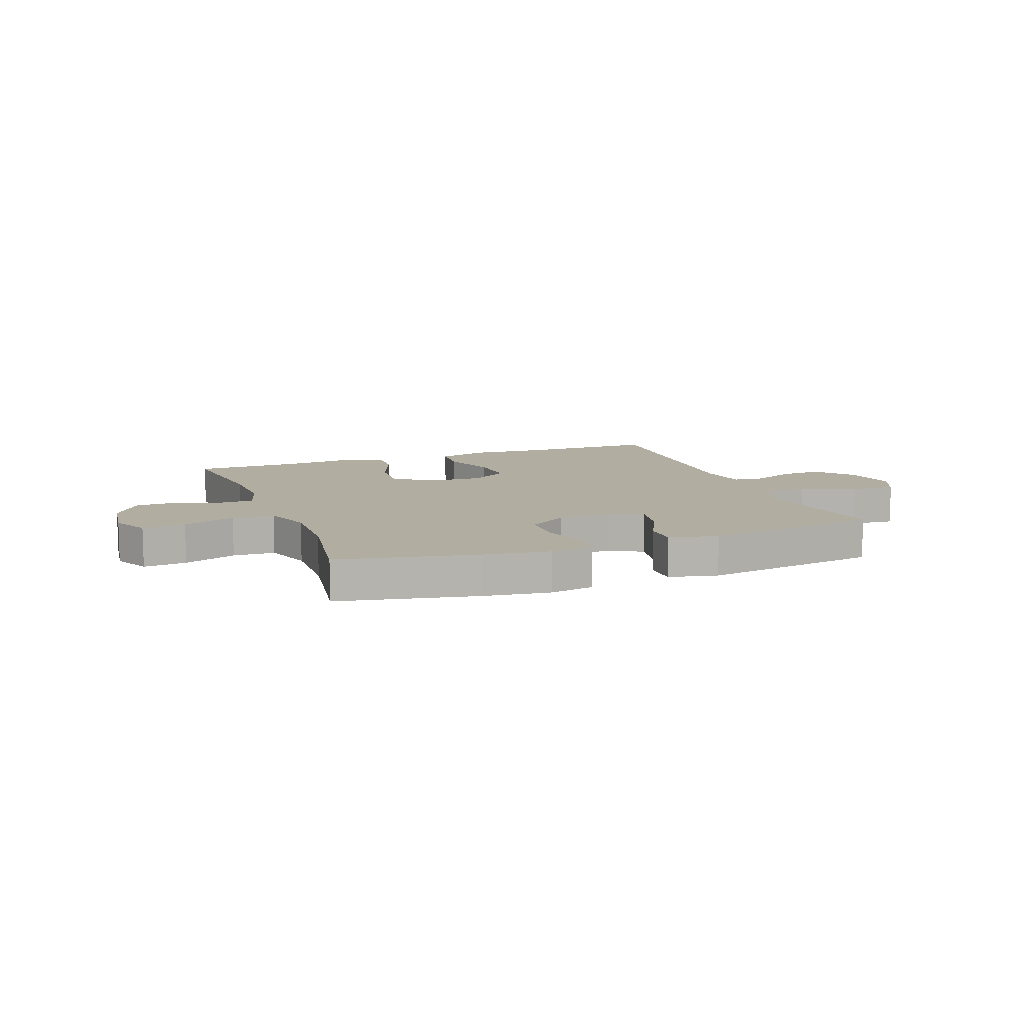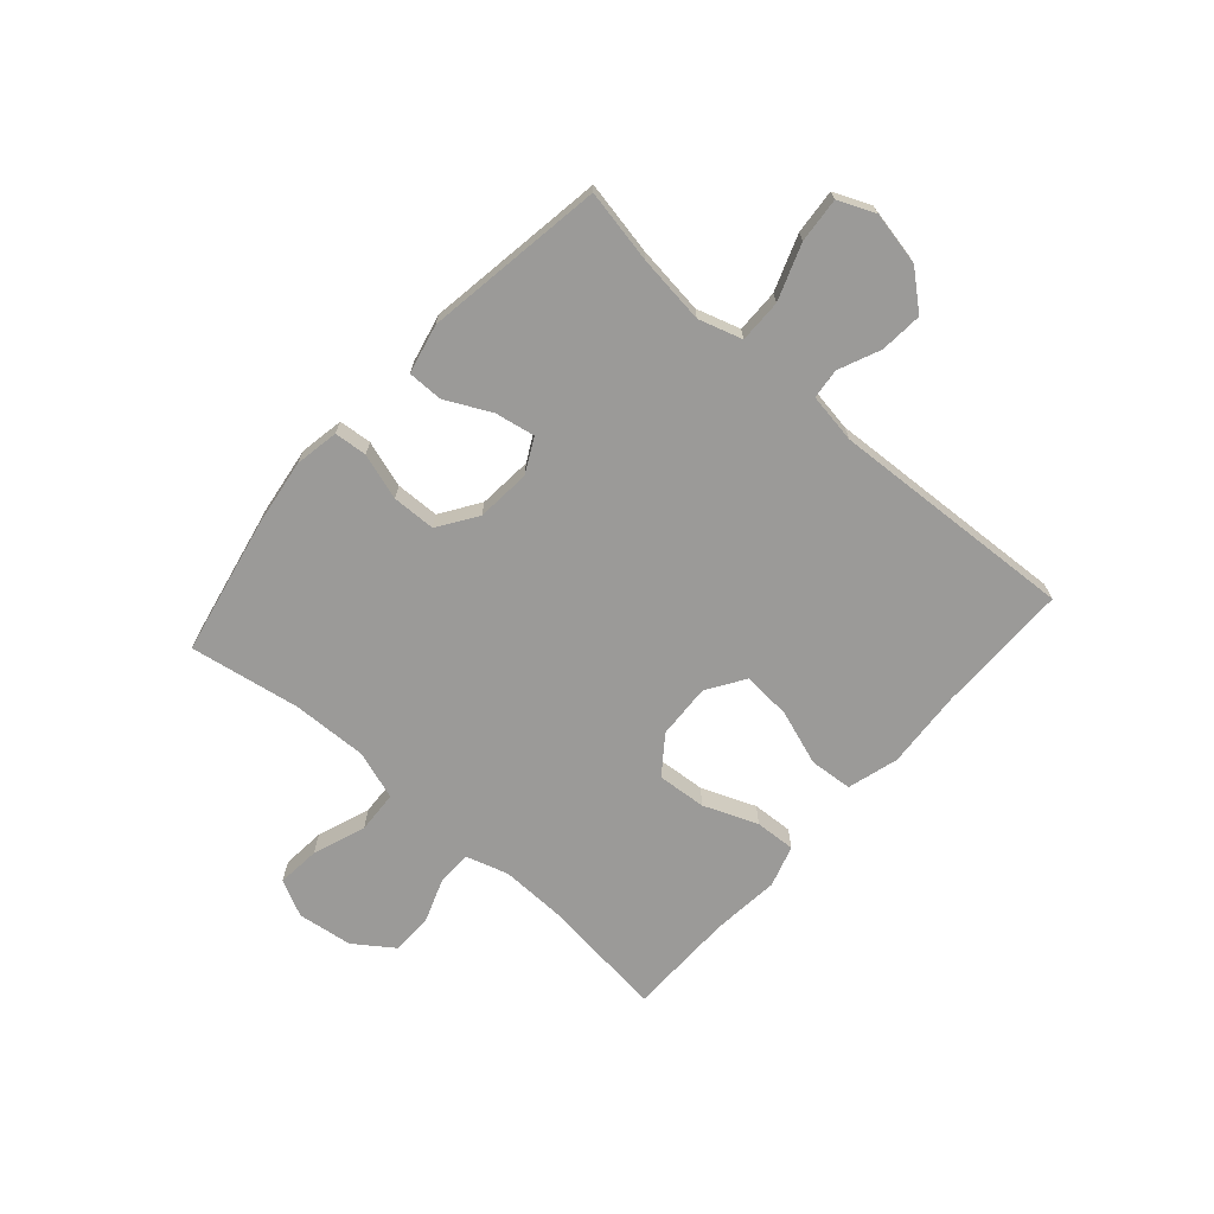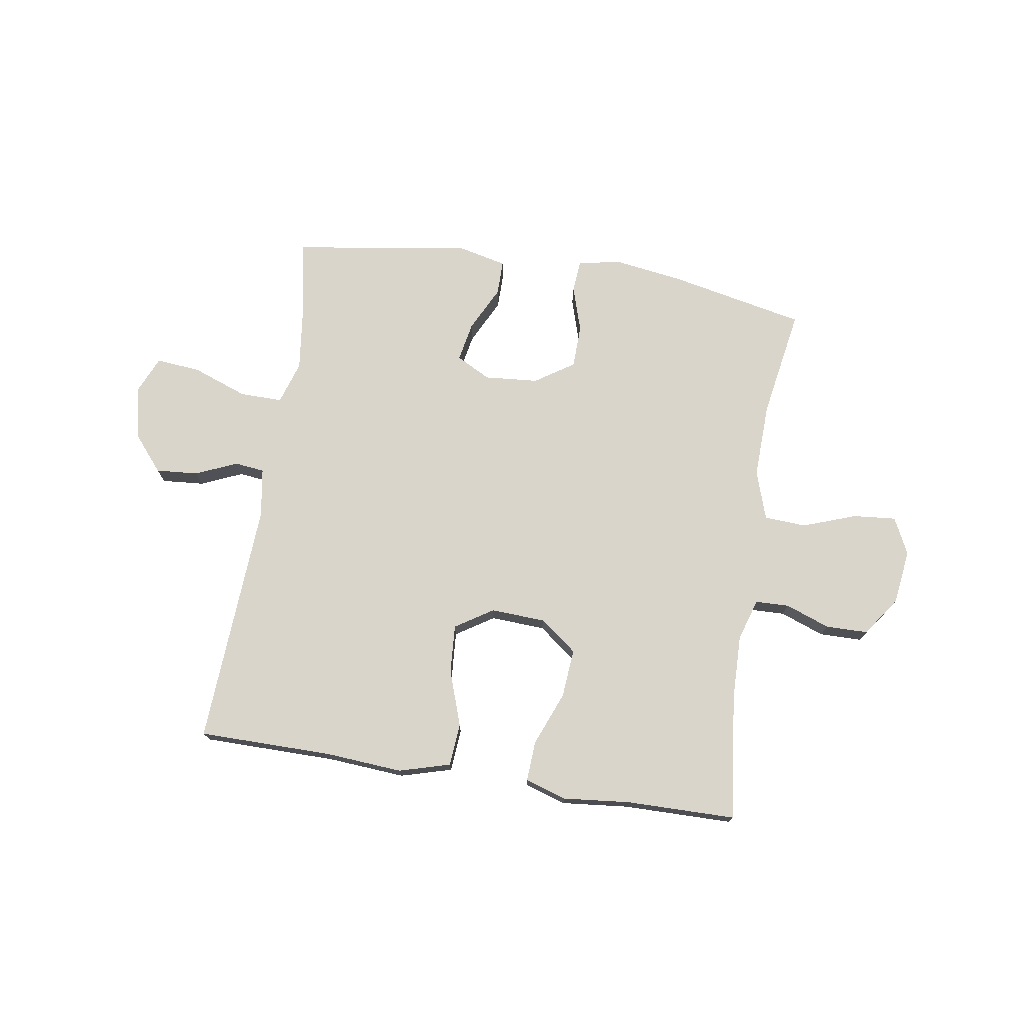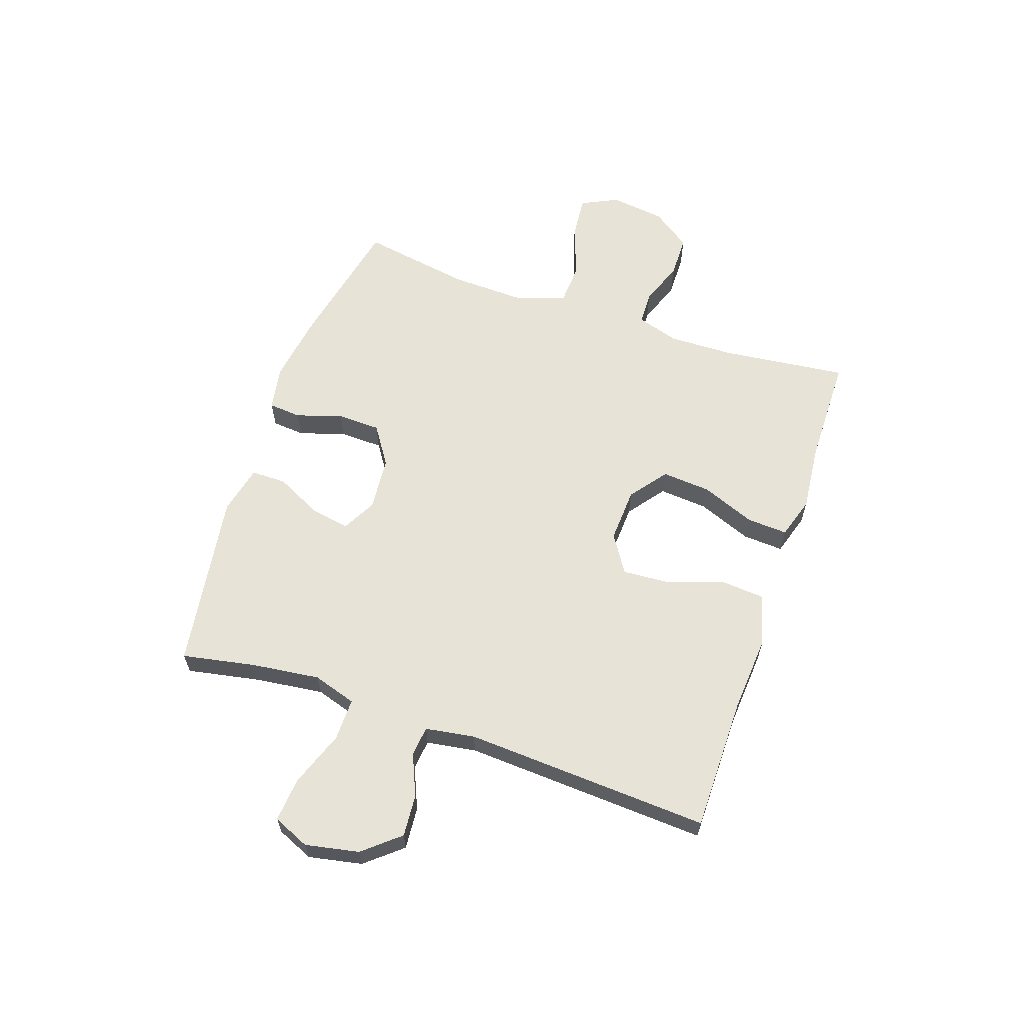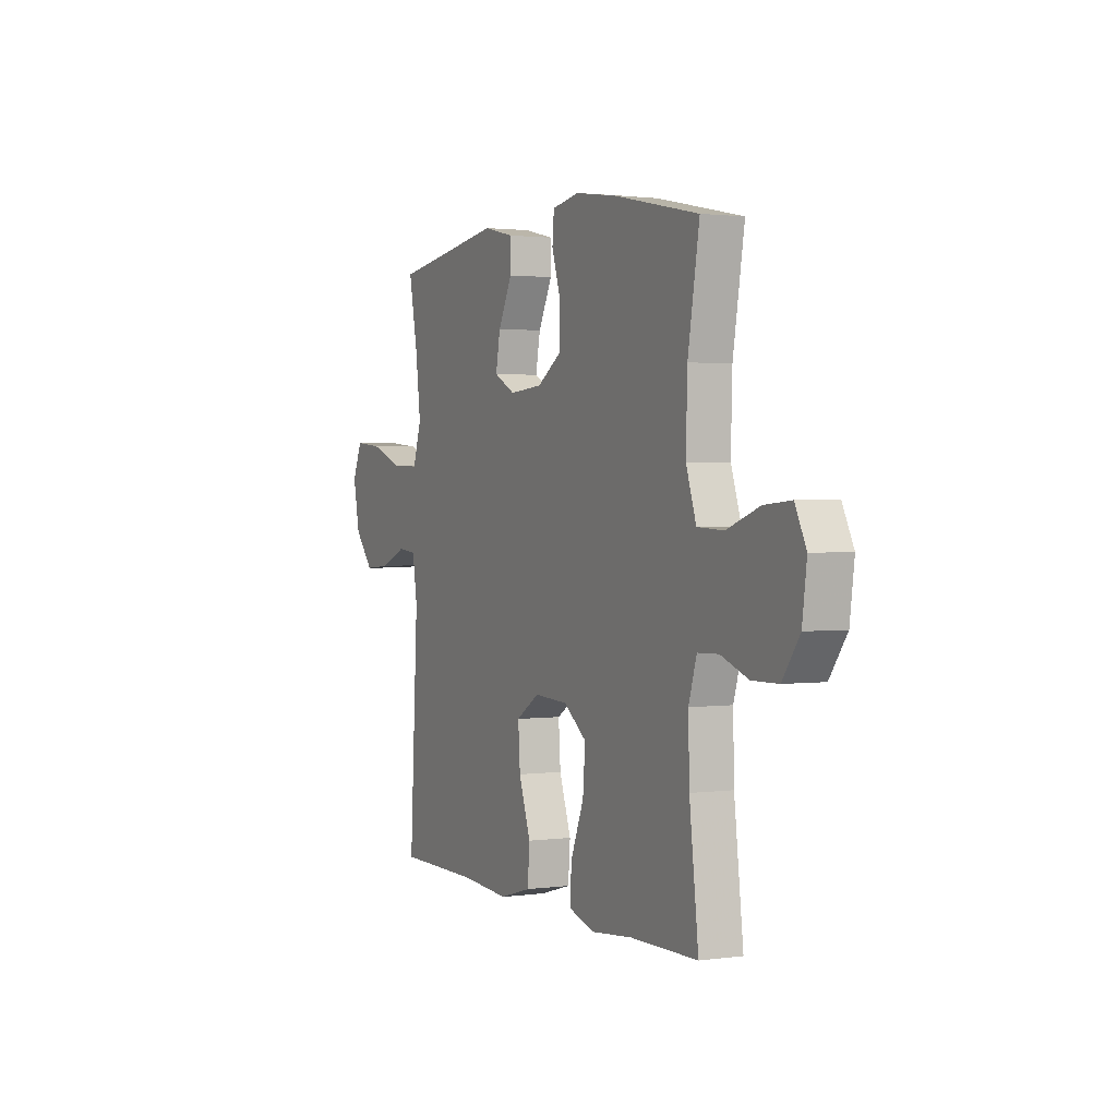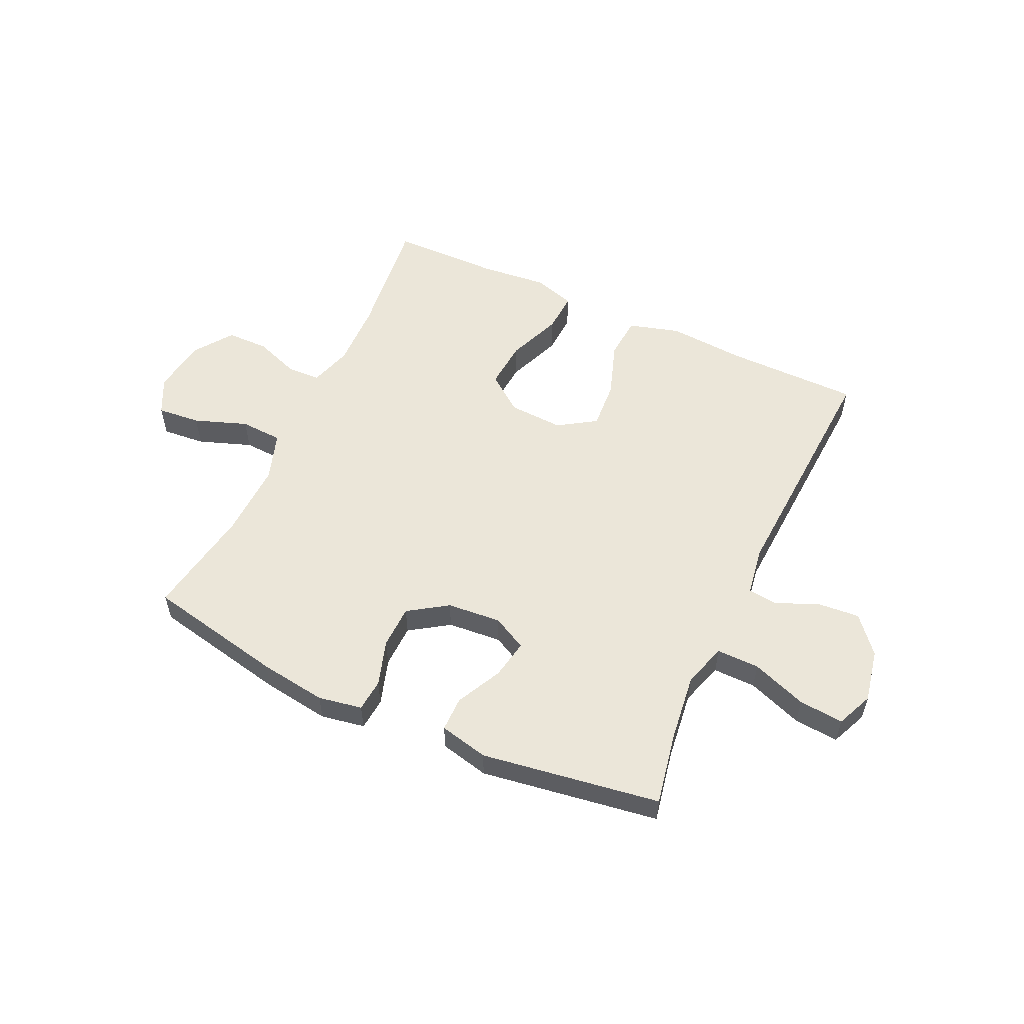
<metadata>
{"format":"obj","ext":"obj","renderer":"f3d","projection":"perspective","resolution":1024,"background":"white","views":[{"elev":10.4,"azim":-20.8,"up":"+Y"},{"elev":-69.3,"azim":48.5,"up":"+Y"},{"elev":74.3,"azim":-171.0,"up":"+Y"},{"elev":61.9,"azim":108.9,"up":"+Y"},{"elev":1.7,"azim":-116.2,"up":"+Z"},{"elev":55.1,"azim":24.9,"up":"+Y"}]}
</metadata>
<code>
v -0.5 0.07 0.5
v -0.255 0.07 0.551
v -0.136 0.07 0.568
v -0.058 0.07 0.554
v -0.053 0.07 0.496
v -0.079 0.07 0.414
v -0.077 0.07 0.337
v -0.008 0.07 0.291
v 0.088 0.07 0.283
v 0.149 0.07 0.315
v 0.136 0.07 0.385
v 0.096 0.07 0.466
v 0.096 0.07 0.528
v 0.183 0.07 0.548
v 0.5 0.07 0.5
v 0.475 0.07 0.37
v 0.46 0.07 0.249
v 0.484 0.07 0.172
v 0.56 0.07 0.173
v 0.658 0.07 0.209
v 0.737 0.07 0.216
v 0.765 0.07 0.151
v 0.746 0.07 0.056
v 0.692 0.07 -0.008
v 0.617 0.07 -0.002
v 0.543 0.07 0.03
v 0.49 0.07 0.024
v 0.476 0.07 -0.064
v 0.5 0.07 -0.5
v 0.263 0.07 -0.501
v 0.125 0.07 -0.511
v 0.034 0.07 -0.485
v 0.028 0.07 -0.409
v 0.062 0.07 -0.31
v 0.068 0.07 -0.224
v 0.001 0.07 -0.181
v -0.096 0.07 -0.186
v -0.162 0.07 -0.236
v -0.155 0.07 -0.323
v -0.117 0.07 -0.419
v -0.113 0.07 -0.491
v -0.187 0.07 -0.514
v -0.306 0.07 -0.502
v -0.5 0.07 -0.5
v -0.474 0.07 -0.277
v -0.471 0.07 -0.161
v -0.494 0.07 -0.086
v -0.554 0.07 -0.084
v -0.633 0.07 -0.113
v -0.708 0.07 -0.112
v -0.757 0.07 -0.043
v -0.77 0.07 0.055
v -0.738 0.07 0.12
v -0.661 0.07 0.113
v -0.567 0.07 0.079
v -0.492 0.07 0.083
v -0.463 0.07 0.17
v -0.467 0.07 0.304
v -0.5 0 0.5
v -0.255 0 0.551
v -0.136 0 0.568
v -0.058 0 0.554
v -0.053 0 0.496
v -0.079 0 0.414
v -0.077 0 0.337
v -0.008 0 0.291
v 0.088 0 0.283
v 0.149 0 0.315
v 0.136 0 0.385
v 0.096 0 0.466
v 0.096 0 0.528
v 0.183 0 0.548
v 0.5 0 0.5
v 0.475 0 0.37
v 0.46 0 0.249
v 0.484 0 0.172
v 0.56 0 0.173
v 0.658 0 0.209
v 0.737 0 0.216
v 0.765 0 0.151
v 0.746 0 0.056
v 0.692 0 -0.008
v 0.617 0 -0.002
v 0.543 0 0.03
v 0.49 0 0.024
v 0.476 0 -0.064
v 0.5 0 -0.5
v 0.263 0 -0.501
v 0.125 0 -0.511
v 0.034 0 -0.485
v 0.028 0 -0.409
v 0.062 0 -0.31
v 0.068 0 -0.224
v 0.001 0 -0.181
v -0.096 0 -0.186
v -0.162 0 -0.236
v -0.155 0 -0.323
v -0.117 0 -0.419
v -0.113 0 -0.491
v -0.187 0 -0.514
v -0.306 0 -0.502
v -0.5 0 -0.5
v -0.474 0 -0.277
v -0.471 0 -0.161
v -0.494 0 -0.086
v -0.554 0 -0.084
v -0.633 0 -0.113
v -0.708 0 -0.112
v -0.757 0 -0.043
v -0.77 0 0.055
v -0.738 0 0.12
v -0.661 0 0.113
v -0.567 0 0.079
v -0.492 0 0.083
v -0.463 0 0.17
v -0.467 0 0.304
f 52 53 54 55
f 52 55 56
f 51 52 56
f 48 49 50 51
f 47 48 51 56
f 46 47 56 57
f 43 44 45
f 43 45 46
f 42 43 46 57
f 39 40 41 42
f 38 39 42 57
f 31 32 33 34
f 30 31 34 35
f 28 29 30 35
f 27 28 35 36
f 23 24 25 26
f 23 26 27
f 22 23 27
f 19 20 21 22
f 18 19 22 27
f 17 18 27 36
f 13 14 15 16
f 11 12 13 16
f 10 11 16 17
f 9 10 17 36
f 3 4 5 6
f 3 6 7
f 58 1 2 3
f 58 3 7
f 37 38 57 58
f 37 58 7 8
f 8 9 36 37
f 113 112 111 110
f 114 113 110
f 114 110 109
f 109 108 107 106
f 114 109 106 105
f 115 114 105 104
f 103 102 101
f 104 103 101
f 115 104 101 100
f 100 99 98 97
f 115 100 97 96
f 92 91 90 89
f 93 92 89 88
f 93 88 87 86
f 94 93 86 85
f 84 83 82 81
f 85 84 81
f 85 81 80
f 80 79 78 77
f 85 80 77 76
f 94 85 76 75
f 74 73 72 71
f 74 71 70 69
f 75 74 69 68
f 94 75 68 67
f 64 63 62 61
f 65 64 61
f 61 60 59 116
f 65 61 116
f 116 115 96 95
f 66 65 116 95
f 95 94 67 66
f 1 59 60 2
f 2 60 61 3
f 3 61 62 4
f 4 62 63 5
f 5 63 64 6
f 6 64 65 7
f 7 65 66 8
f 8 66 67 9
f 9 67 68 10
f 10 68 69 11
f 11 69 70 12
f 12 70 71 13
f 13 71 72 14
f 14 72 73 15
f 15 73 74 16
f 16 74 75 17
f 17 75 76 18
f 18 76 77 19
f 19 77 78 20
f 20 78 79 21
f 21 79 80 22
f 22 80 81 23
f 23 81 82 24
f 24 82 83 25
f 25 83 84 26
f 26 84 85 27
f 27 85 86 28
f 28 86 87 29
f 29 87 88 30
f 30 88 89 31
f 31 89 90 32
f 32 90 91 33
f 33 91 92 34
f 34 92 93 35
f 35 93 94 36
f 36 94 95 37
f 37 95 96 38
f 38 96 97 39
f 39 97 98 40
f 40 98 99 41
f 41 99 100 42
f 42 100 101 43
f 43 101 102 44
f 44 102 103 45
f 45 103 104 46
f 46 104 105 47
f 47 105 106 48
f 48 106 107 49
f 49 107 108 50
f 50 108 109 51
f 51 109 110 52
f 52 110 111 53
f 53 111 112 54
f 54 112 113 55
f 55 113 114 56
f 56 114 115 57
f 57 115 116 58
f 58 116 59 1

</code>
